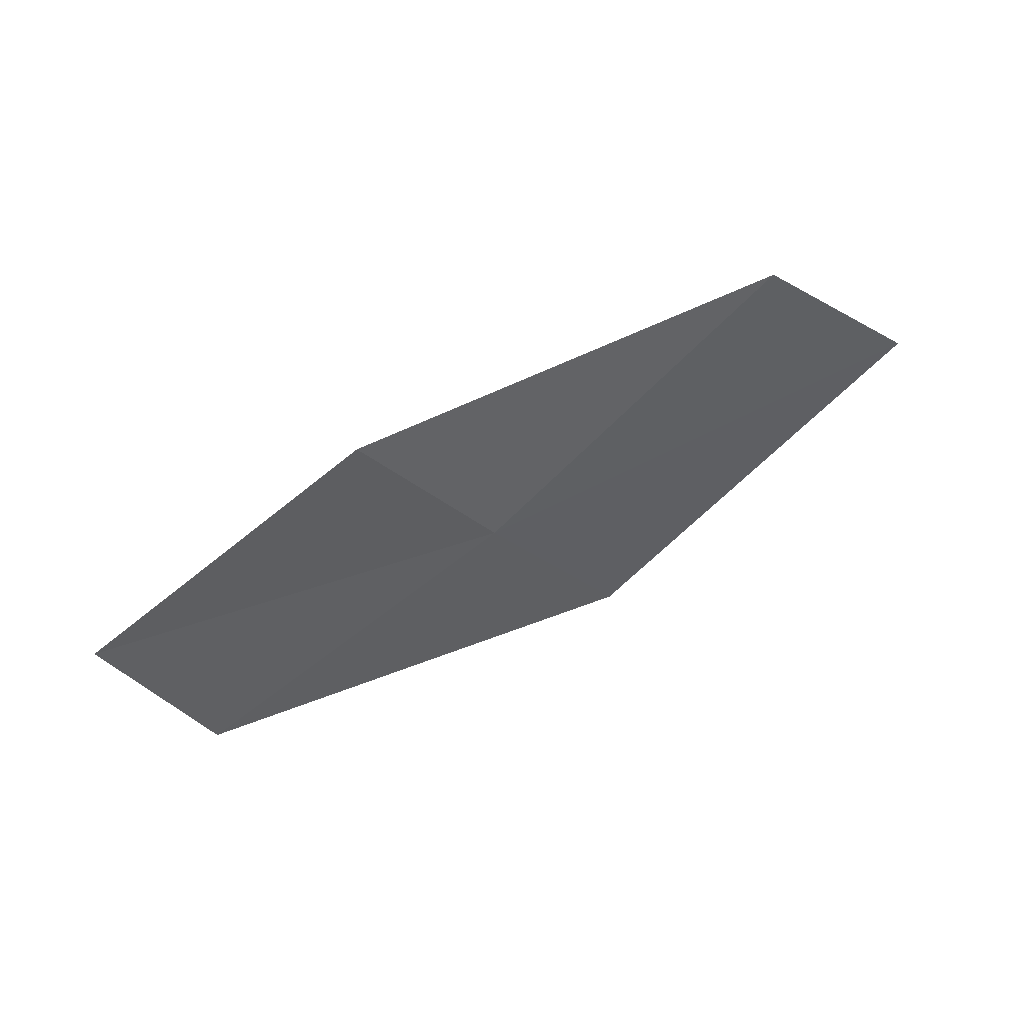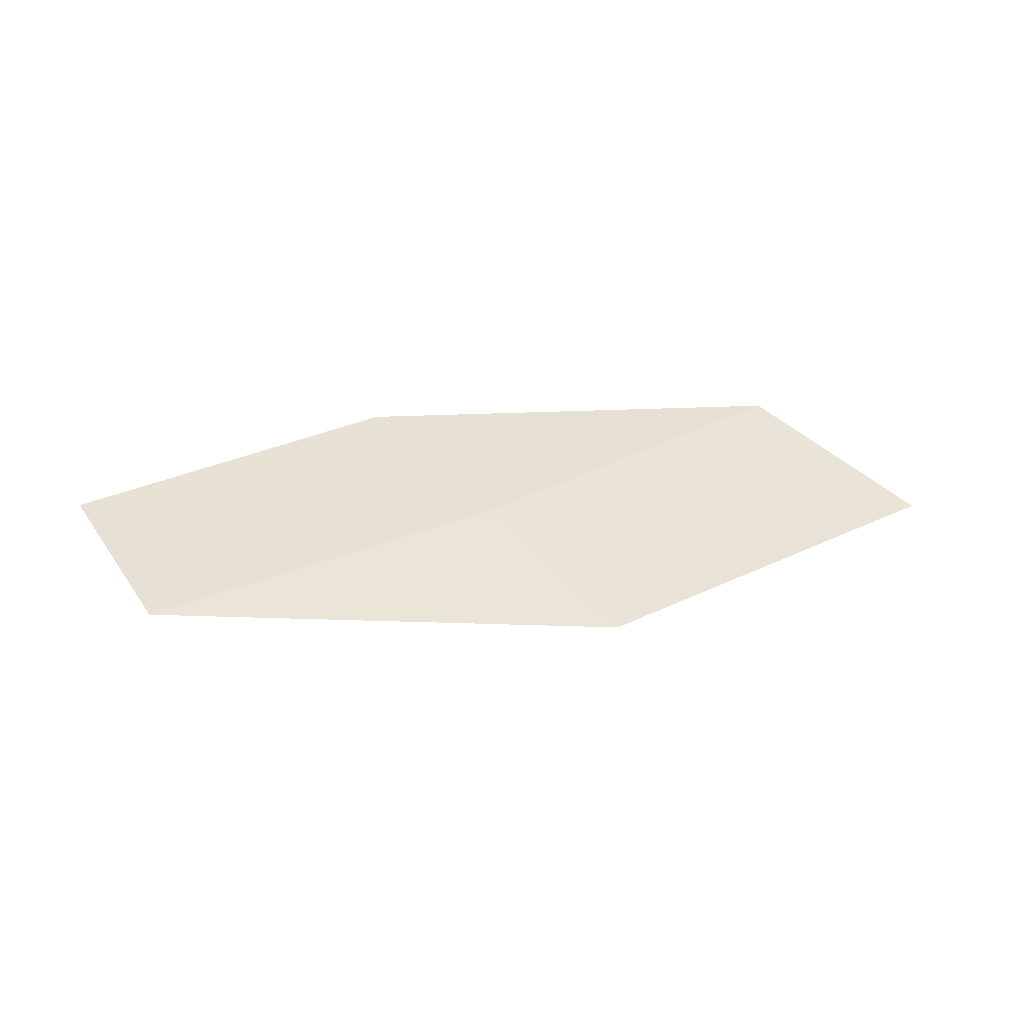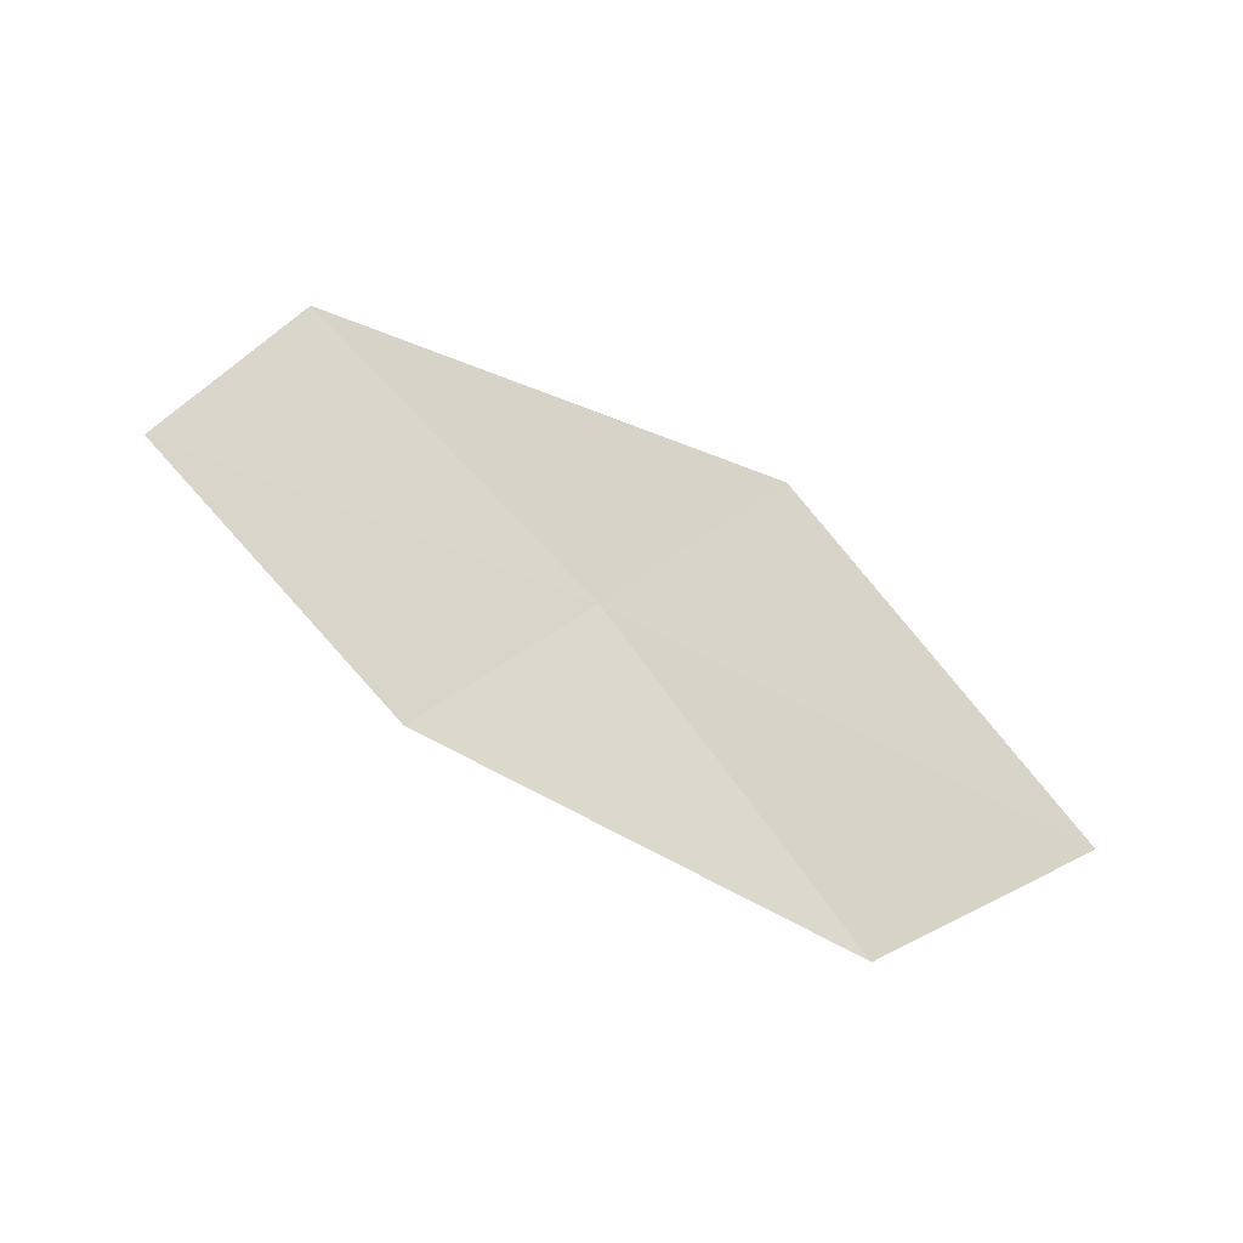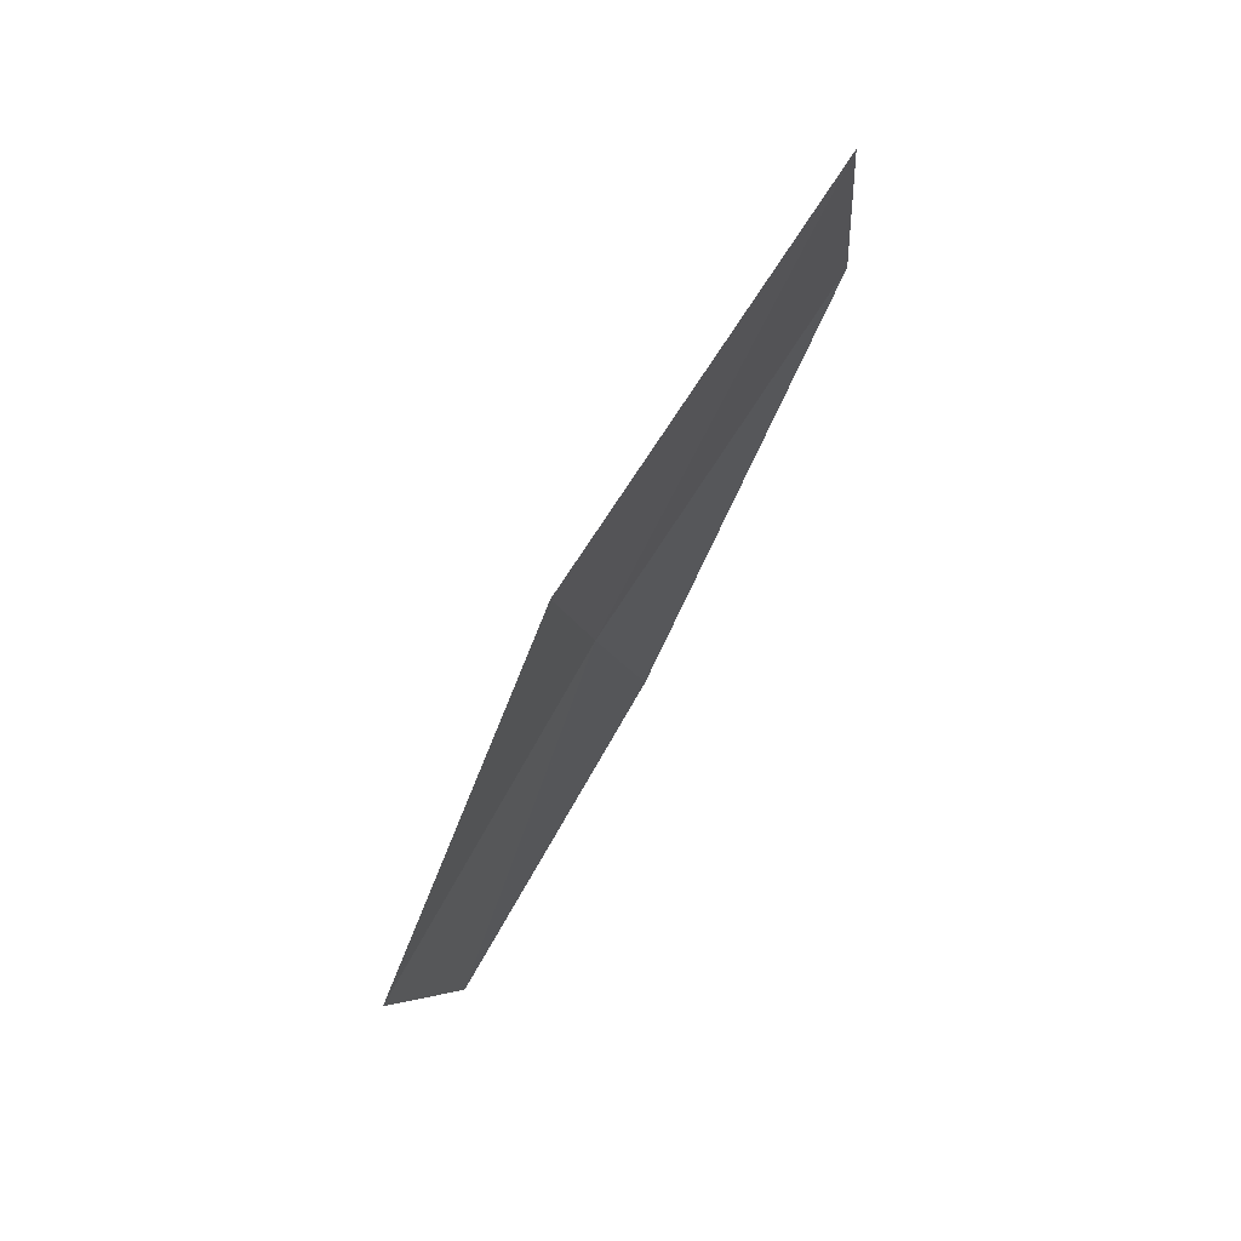
<metadata>
{"format":"obj","ext":"obj","renderer":"f3d","projection":"perspective","resolution":1024,"background":"white","views":[{"elev":73.9,"azim":-13.9,"up":"+Y"},{"elev":70.0,"azim":-4.3,"up":"+Z"},{"elev":-74.5,"azim":-23.4,"up":"+Z"},{"elev":-60.4,"azim":76.8,"up":"+Y"}]}
</metadata>
<code>
v 2.378 -0.6396 26.43
v 2.594 -0.9279 26.54
v 1.75 -0.8699 26.64
v 3.251 -0.6275 26.25
v 2.978 -0.3414 26.15
v 1.59 -0.5921 26.49
v 2.158 -0.3651 26.29
f 1 3 2
f 1 2 4
f 1 4 5
f 1 6 3
f 1 7 6
f 1 5 7

</code>
